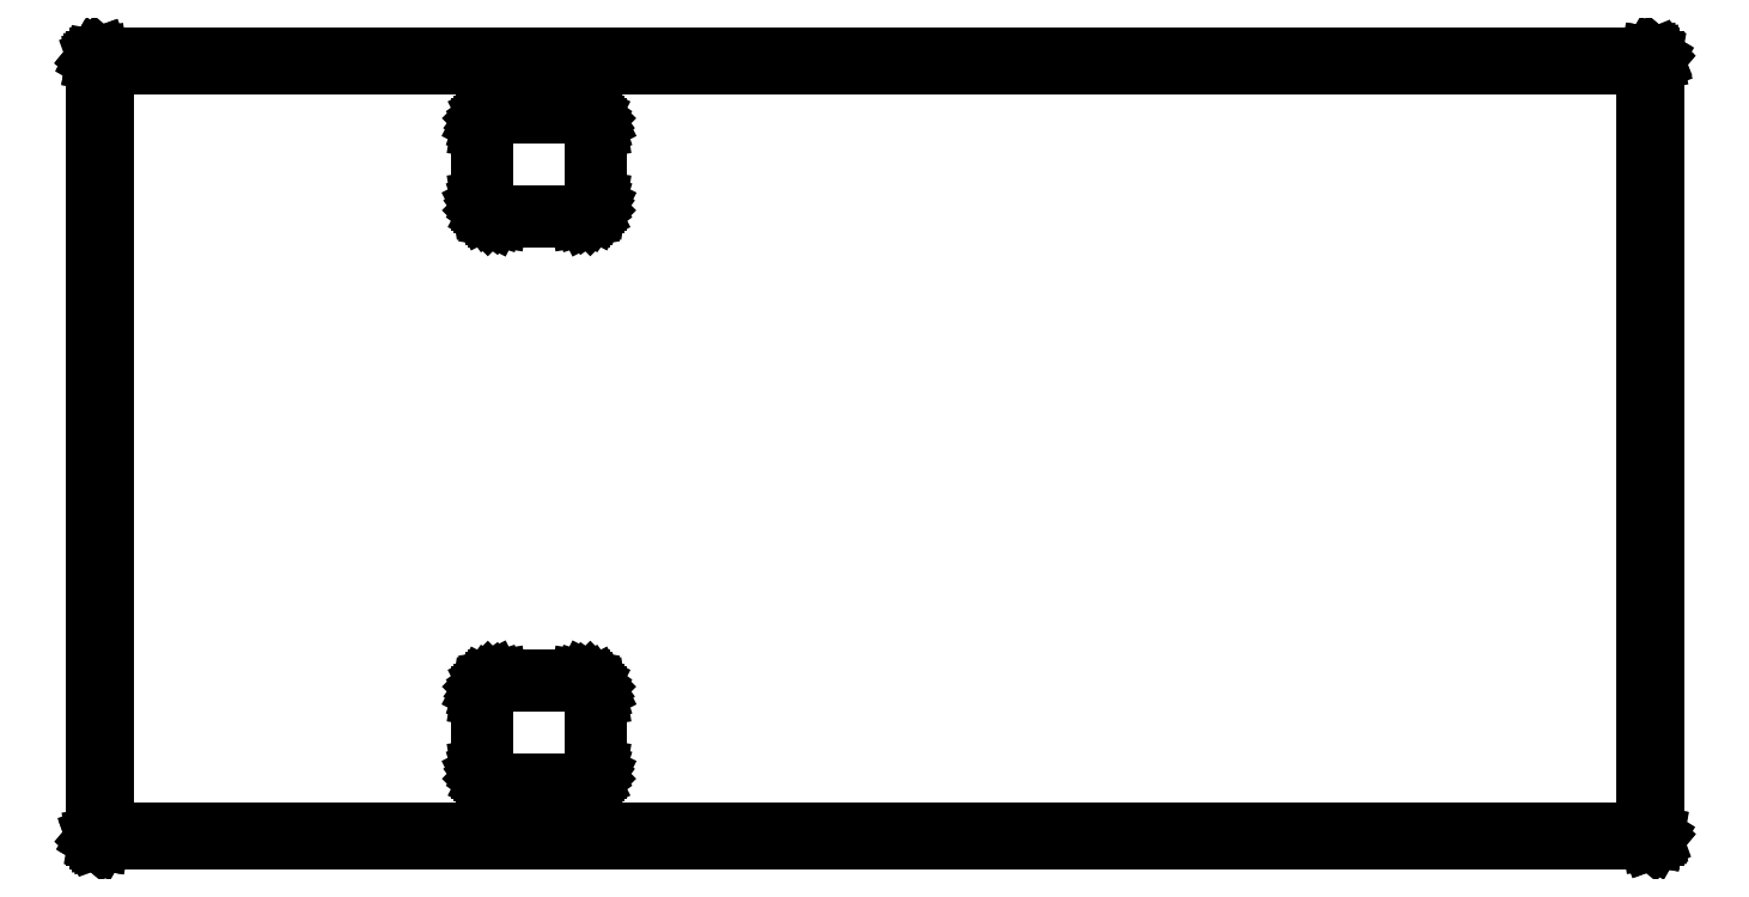
<metadata>
{"format":"dxf","ext":"dxf","renderer":"ezdxf+matplotlib","layout":"modelspace","background":"white","min_lineweight":24,"dpi":150}
</metadata>
<code>
0
SECTION
2
ENTITIES
0
LINE
8
BLACK
10
0.3661
20
0.1191
11
0.3701
21
0.1185
0
LINE
8
BLACK
10
0.3701
20
0.1185
11
0.3737
21
0.1167
0
LINE
8
BLACK
10
0.3737
20
0.1167
11
0.3765
21
0.1138
0
LINE
8
BLACK
10
0.3765
20
0.1138
11
0.3783
21
0.1103
0
LINE
8
BLACK
10
0.3783
20
0.1103
11
0.3789
21
0.1063
0
LINE
8
BLACK
10
0.3789
20
0.1063
11
0.3789
21
0.1063
0
LINE
8
BLACK
10
0.3789
20
0.1063
11
0.3789
21
0.05118
0
LINE
8
BLACK
10
0.3789
20
0.05118
11
0.3783
21
0.04723
0
LINE
8
BLACK
10
0.3783
20
0.04723
11
0.3765
21
0.04366
0
LINE
8
BLACK
10
0.3765
20
0.04366
11
0.3737
21
0.04083
0
LINE
8
BLACK
10
0.3737
20
0.04083
11
0.3701
21
0.03901
0
LINE
8
BLACK
10
0.3701
20
0.03901
11
0.3661
21
0.03839
0
LINE
8
BLACK
10
0.3661
20
0.03839
11
0.3031
21
0.03839
0
LINE
8
BLACK
10
0.3031
20
0.03839
11
0.2992
21
0.03901
0
LINE
8
BLACK
10
0.2992
20
0.03901
11
0.2956
21
0.04083
0
LINE
8
BLACK
10
0.2956
20
0.04083
11
0.2928
21
0.04366
0
LINE
8
BLACK
10
0.2928
20
0.04366
11
0.291
21
0.04723
0
LINE
8
BLACK
10
0.291
20
0.04723
11
0.2904
21
0.05118
0
LINE
8
BLACK
10
0.2904
20
0.05118
11
0.2904
21
0.1063
0
LINE
8
BLACK
10
0.2904
20
0.1063
11
0.291
21
0.1103
0
LINE
8
BLACK
10
0.291
20
0.1103
11
0.2928
21
0.1138
0
LINE
8
BLACK
10
0.2928
20
0.1138
11
0.2956
21
0.1167
0
LINE
8
BLACK
10
0.2956
20
0.1167
11
0.2992
21
0.1185
0
LINE
8
BLACK
10
0.2992
20
0.1185
11
0.3031
21
0.1191
0
LINE
8
BLACK
10
0.3031
20
0.1191
11
0.3661
21
0.1191
0
LINE
8
BLACK
10
0.3031
20
0.1171
11
0.3014
21
0.1171
0
LINE
8
BLACK
10
0.3014
20
0.1171
11
0.2982
21
0.1161
0
LINE
8
BLACK
10
0.2982
20
0.1161
11
0.2954
21
0.114
0
LINE
8
BLACK
10
0.2954
20
0.114
11
0.2934
21
0.1113
0
LINE
8
BLACK
10
0.2934
20
0.1113
11
0.2923
21
0.108
0
LINE
8
BLACK
10
0.2923
20
0.108
11
0.2923
21
0.1063
0
LINE
8
BLACK
10
0.2923
20
0.1063
11
0.2923
21
0.05118
0
LINE
8
BLACK
10
0.2923
20
0.05118
11
0.2923
21
0.04947
0
LINE
8
BLACK
10
0.2923
20
0.04947
11
0.2934
21
0.0462
0
LINE
8
BLACK
10
0.2934
20
0.0462
11
0.2954
21
0.04343
0
LINE
8
BLACK
10
0.2954
20
0.04343
11
0.2982
21
0.04141
0
LINE
8
BLACK
10
0.2982
20
0.04141
11
0.3014
21
0.04035
0
LINE
8
BLACK
10
0.3014
20
0.04035
11
0.3031
21
0.04035
0
LINE
8
BLACK
10
0.3031
20
0.04035
11
0.3661
21
0.04035
0
LINE
8
BLACK
10
0.3661
20
0.04035
11
0.3679
21
0.04035
0
LINE
8
BLACK
10
0.3679
20
0.04035
11
0.3711
21
0.04141
0
LINE
8
BLACK
10
0.3711
20
0.04141
11
0.3739
21
0.04343
0
LINE
8
BLACK
10
0.3739
20
0.04343
11
0.3759
21
0.0462
0
LINE
8
BLACK
10
0.3759
20
0.0462
11
0.377
21
0.04947
0
LINE
8
BLACK
10
0.377
20
0.04947
11
0.377
21
0.05118
0
LINE
8
BLACK
10
0.377
20
0.05118
11
0.377
21
0.1063
0
LINE
8
BLACK
10
0.377
20
0.1063
11
0.377
21
0.108
0
LINE
8
BLACK
10
0.377
20
0.108
11
0.3759
21
0.1113
0
LINE
8
BLACK
10
0.3759
20
0.1113
11
0.3739
21
0.114
0
LINE
8
BLACK
10
0.3739
20
0.114
11
0.3711
21
0.1161
0
LINE
8
BLACK
10
0.3711
20
0.1161
11
0.3679
21
0.1171
0
LINE
8
BLACK
10
0.3679
20
0.1171
11
0.3661
21
0.1171
0
LINE
8
BLACK
10
0.3661
20
0.1171
11
0.3031
21
0.1171
0
LINE
8
BLACK
10
0.3661
20
0.5522
11
0.3701
21
0.5515
0
LINE
8
BLACK
10
0.3701
20
0.5515
11
0.3737
21
0.5497
0
LINE
8
BLACK
10
0.3737
20
0.5497
11
0.3765
21
0.5469
0
LINE
8
BLACK
10
0.3765
20
0.5469
11
0.3783
21
0.5433
0
LINE
8
BLACK
10
0.3783
20
0.5433
11
0.3789
21
0.5394
0
LINE
8
BLACK
10
0.3789
20
0.5394
11
0.3789
21
0.5394
0
LINE
8
BLACK
10
0.3789
20
0.5394
11
0.3789
21
0.4843
0
LINE
8
BLACK
10
0.3789
20
0.4843
11
0.3783
21
0.4803
0
LINE
8
BLACK
10
0.3783
20
0.4803
11
0.3765
21
0.4767
0
LINE
8
BLACK
10
0.3765
20
0.4767
11
0.3737
21
0.4739
0
LINE
8
BLACK
10
0.3737
20
0.4739
11
0.3701
21
0.4721
0
LINE
8
BLACK
10
0.3701
20
0.4721
11
0.3661
21
0.4715
0
LINE
8
BLACK
10
0.3661
20
0.4715
11
0.3031
21
0.4715
0
LINE
8
BLACK
10
0.3031
20
0.4715
11
0.2992
21
0.4721
0
LINE
8
BLACK
10
0.2992
20
0.4721
11
0.2956
21
0.4739
0
LINE
8
BLACK
10
0.2956
20
0.4739
11
0.2928
21
0.4767
0
LINE
8
BLACK
10
0.2928
20
0.4767
11
0.291
21
0.4803
0
LINE
8
BLACK
10
0.291
20
0.4803
11
0.2904
21
0.4843
0
LINE
8
BLACK
10
0.2904
20
0.4843
11
0.2904
21
0.5394
0
LINE
8
BLACK
10
0.2904
20
0.5394
11
0.291
21
0.5433
0
LINE
8
BLACK
10
0.291
20
0.5433
11
0.2928
21
0.5469
0
LINE
8
BLACK
10
0.2928
20
0.5469
11
0.2956
21
0.5497
0
LINE
8
BLACK
10
0.2956
20
0.5497
11
0.2992
21
0.5515
0
LINE
8
BLACK
10
0.2992
20
0.5515
11
0.3031
21
0.5522
0
LINE
8
BLACK
10
0.3031
20
0.5522
11
0.3661
21
0.5522
0
LINE
8
BLACK
10
0.3031
20
0.5502
11
0.3014
21
0.5502
0
LINE
8
BLACK
10
0.3014
20
0.5502
11
0.2982
21
0.5491
0
LINE
8
BLACK
10
0.2982
20
0.5491
11
0.2954
21
0.5471
0
LINE
8
BLACK
10
0.2954
20
0.5471
11
0.2934
21
0.5443
0
LINE
8
BLACK
10
0.2934
20
0.5443
11
0.2923
21
0.5411
0
LINE
8
BLACK
10
0.2923
20
0.5411
11
0.2923
21
0.5394
0
LINE
8
BLACK
10
0.2923
20
0.5394
11
0.2923
21
0.4843
0
LINE
8
BLACK
10
0.2923
20
0.4843
11
0.2923
21
0.4825
0
LINE
8
BLACK
10
0.2923
20
0.4825
11
0.2934
21
0.4793
0
LINE
8
BLACK
10
0.2934
20
0.4793
11
0.2954
21
0.4765
0
LINE
8
BLACK
10
0.2954
20
0.4765
11
0.2982
21
0.4745
0
LINE
8
BLACK
10
0.2982
20
0.4745
11
0.3014
21
0.4734
0
LINE
8
BLACK
10
0.3014
20
0.4734
11
0.3031
21
0.4734
0
LINE
8
BLACK
10
0.3031
20
0.4734
11
0.3661
21
0.4734
0
LINE
8
BLACK
10
0.3661
20
0.4734
11
0.3679
21
0.4734
0
LINE
8
BLACK
10
0.3679
20
0.4734
11
0.3711
21
0.4745
0
LINE
8
BLACK
10
0.3711
20
0.4745
11
0.3739
21
0.4765
0
LINE
8
BLACK
10
0.3739
20
0.4765
11
0.3759
21
0.4793
0
LINE
8
BLACK
10
0.3759
20
0.4793
11
0.377
21
0.4825
0
LINE
8
BLACK
10
0.377
20
0.4825
11
0.377
21
0.4843
0
LINE
8
BLACK
10
0.377
20
0.4843
11
0.377
21
0.5394
0
LINE
8
BLACK
10
0.377
20
0.5394
11
0.377
21
0.5411
0
LINE
8
BLACK
10
0.377
20
0.5411
11
0.3759
21
0.5443
0
LINE
8
BLACK
10
0.3759
20
0.5443
11
0.3739
21
0.5471
0
LINE
8
BLACK
10
0.3739
20
0.5471
11
0.3711
21
0.5491
0
LINE
8
BLACK
10
0.3711
20
0.5491
11
0.3679
21
0.5502
0
LINE
8
BLACK
10
0.3679
20
0.5502
11
0.3661
21
0.5502
0
LINE
8
BLACK
10
0.3661
20
0.5502
11
0.3031
21
0.5502
0
LINE
8
BLACK
10
1.181
20
0.5934
11
1.182
21
0.5935
0
LINE
8
BLACK
10
1.182
20
0.5935
11
1.182
21
0.5934
0
LINE
8
BLACK
10
1.182
20
0.5934
11
1.182
21
0.5933
0
LINE
8
BLACK
10
1.182
20
0.5933
11
1.183
21
0.5928
0
LINE
8
BLACK
10
1.183
20
0.5928
11
1.183
21
0.5924
0
LINE
8
BLACK
10
1.183
20
0.5924
11
1.183
21
0.5922
0
LINE
8
BLACK
10
1.183
20
0.5922
11
1.184
21
0.592
0
LINE
8
BLACK
10
1.184
20
0.592
11
1.184
21
0.5913
0
LINE
8
BLACK
10
1.184
20
0.5913
11
1.184
21
0.5906
0
LINE
8
BLACK
10
1.184
20
0.5906
11
1.184
21
0
0
LINE
8
BLACK
10
1.184
20
0
11
1.184
21
-0.0003835
0
LINE
8
BLACK
10
1.184
20
-0.0003835
11
1.184
21
-0.0005128
0
LINE
8
BLACK
10
1.184
20
-0.0005128
11
1.184
21
-0.0006263
0
LINE
8
BLACK
10
1.184
20
-0.0006263
11
1.184
21
-0.00101
0
LINE
8
BLACK
10
1.184
20
-0.00101
11
1.183
21
-0.001598
0
LINE
8
BLACK
10
1.183
20
-0.001598
11
1.183
21
-0.002262
0
LINE
8
BLACK
10
1.183
20
-0.002262
11
1.183
21
-0.002353
0
LINE
8
BLACK
10
1.183
20
-0.002353
11
1.183
21
-0.002557
0
LINE
8
BLACK
10
1.183
20
-0.002557
11
1.182
21
-0.00269
0
LINE
8
BLACK
10
1.182
20
-0.00269
11
1.181
21
-0.002953
0
LINE
8
BLACK
10
1.181
20
-0.002953
11
0
21
-0.002953
0
LINE
8
BLACK
10
0
20
-0.002953
11
-0.0003835
21
-0.002885
0
LINE
8
BLACK
10
-0.0003835
20
-0.002885
11
-0.0005128
21
-0.002908
0
LINE
8
BLACK
10
-0.0005128
20
-0.002908
11
-0.0006264
21
-0.002842
0
LINE
8
BLACK
10
-0.0006264
20
-0.002842
11
-0.00101
21
-0.002775
0
LINE
8
BLACK
10
-0.00101
20
-0.002775
11
-0.001598
21
-0.002282
0
LINE
8
BLACK
10
-0.001598
20
-0.002282
11
-0.002262
21
-0.001898
0
LINE
8
BLACK
10
-0.002262
20
-0.001898
11
-0.002353
21
-0.001648
0
LINE
8
BLACK
10
-0.002353
20
-0.001648
11
-0.002557
21
-0.001476
0
LINE
8
BLACK
10
-0.002557
20
-0.001476
11
-0.00269
21
-0.0007208
0
LINE
8
BLACK
10
-0.00269
20
-0.0007208
11
-0.002953
21
0
0
LINE
8
BLACK
10
-0.002953
20
0
11
-0.002953
21
0.5906
0
LINE
8
BLACK
10
-0.002953
20
0.5906
11
-0.002885
21
0.5909
0
LINE
8
BLACK
10
-0.002885
20
0.5909
11
-0.002908
21
0.5911
0
LINE
8
BLACK
10
-0.002908
20
0.5911
11
-0.002842
21
0.5912
0
LINE
8
BLACK
10
-0.002842
20
0.5912
11
-0.002775
21
0.5916
0
LINE
8
BLACK
10
-0.002775
20
0.5916
11
-0.002282
21
0.5921
0
LINE
8
BLACK
10
-0.002282
20
0.5921
11
-0.001898
21
0.5928
0
LINE
8
BLACK
10
-0.001898
20
0.5928
11
-0.001648
21
0.5929
0
LINE
8
BLACK
10
-0.001648
20
0.5929
11
-0.001476
21
0.5931
0
LINE
8
BLACK
10
-0.001476
20
0.5931
11
-0.0007208
21
0.5932
0
LINE
8
BLACK
10
-0.0007208
20
0.5932
11
0
21
0.5935
0
LINE
8
BLACK
10
0
20
0.5935
11
1.181
21
0.5935
0
LINE
8
BLACK
10
1.181
20
0.5935
11
1.181
21
0.5934
0
LINE
8
BLACK
10
0.002953
20
0.5876
11
0.002953
21
0.002953
0
LINE
8
BLACK
10
0.002953
20
0.002953
11
1.178
21
0.002953
0
LINE
8
BLACK
10
1.178
20
0.002953
11
1.178
21
0.5876
0
LINE
8
BLACK
10
1.178
20
0.5876
11
0.002953
21
0.5876
0
ENDSEC
0
EOF

</code>
